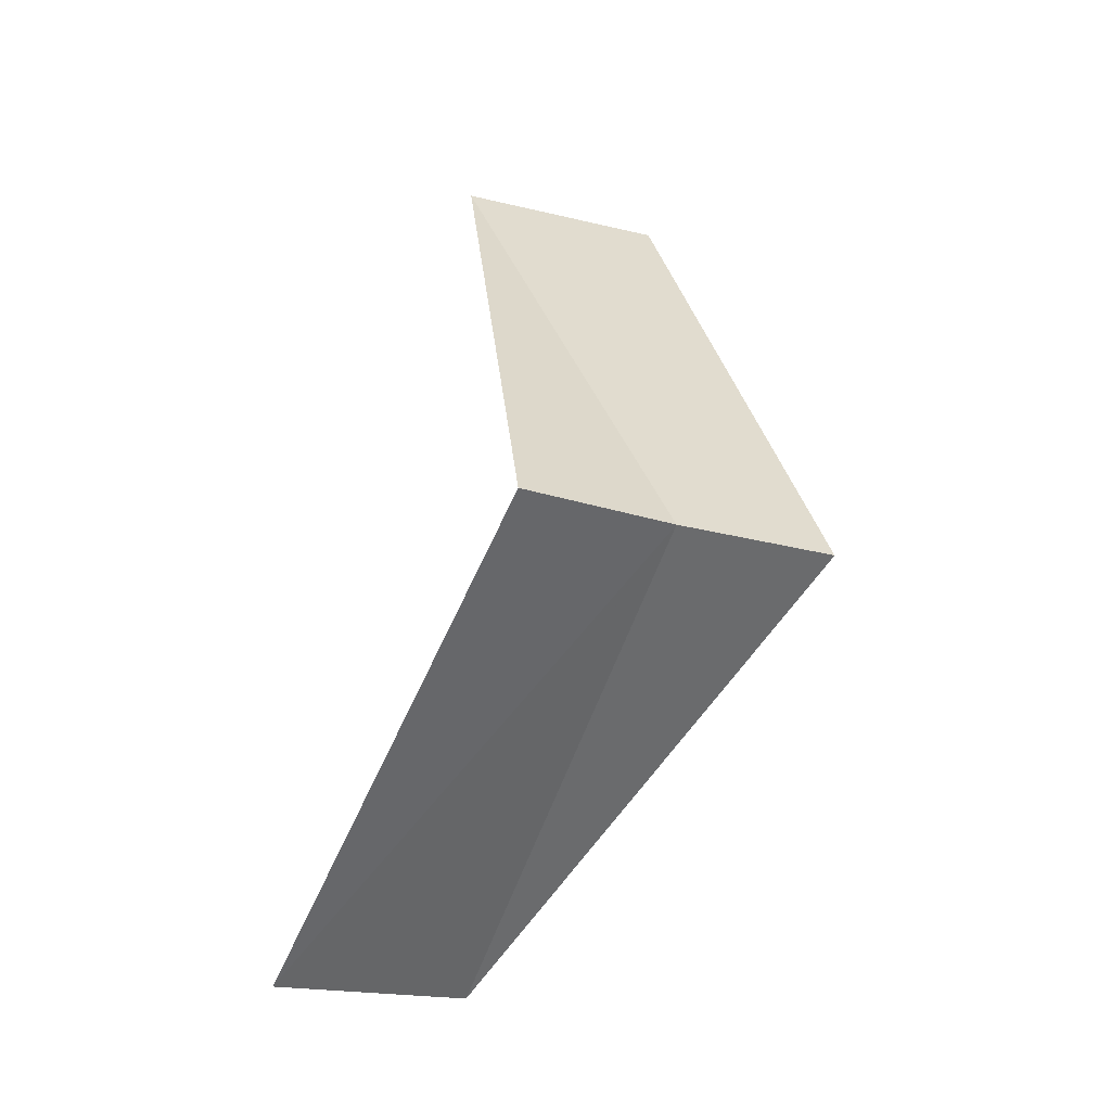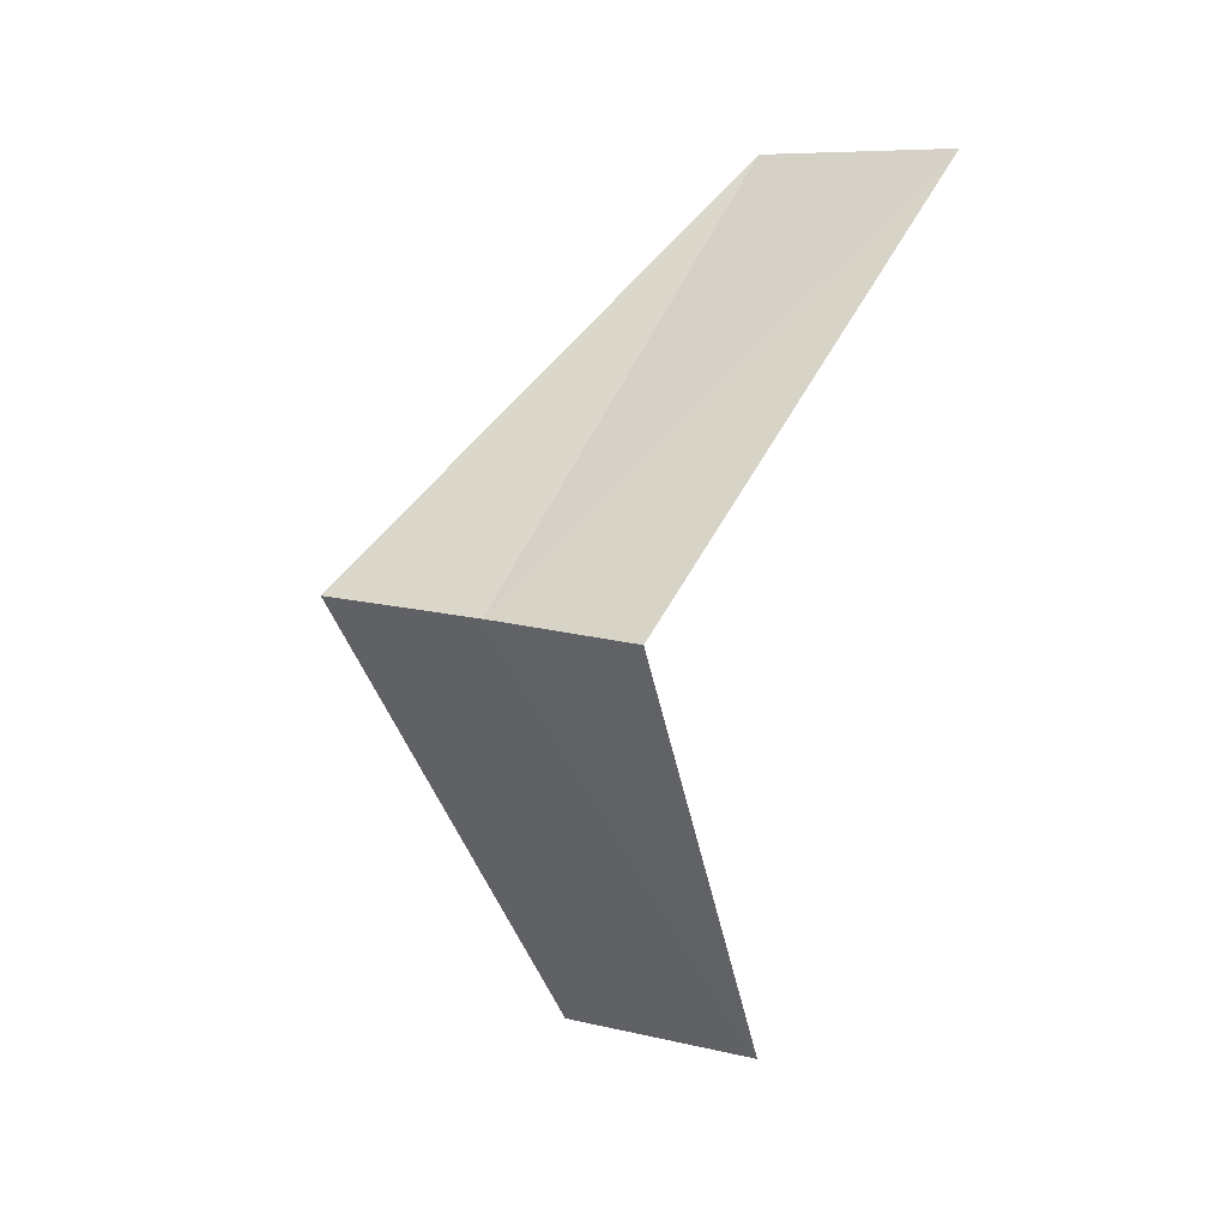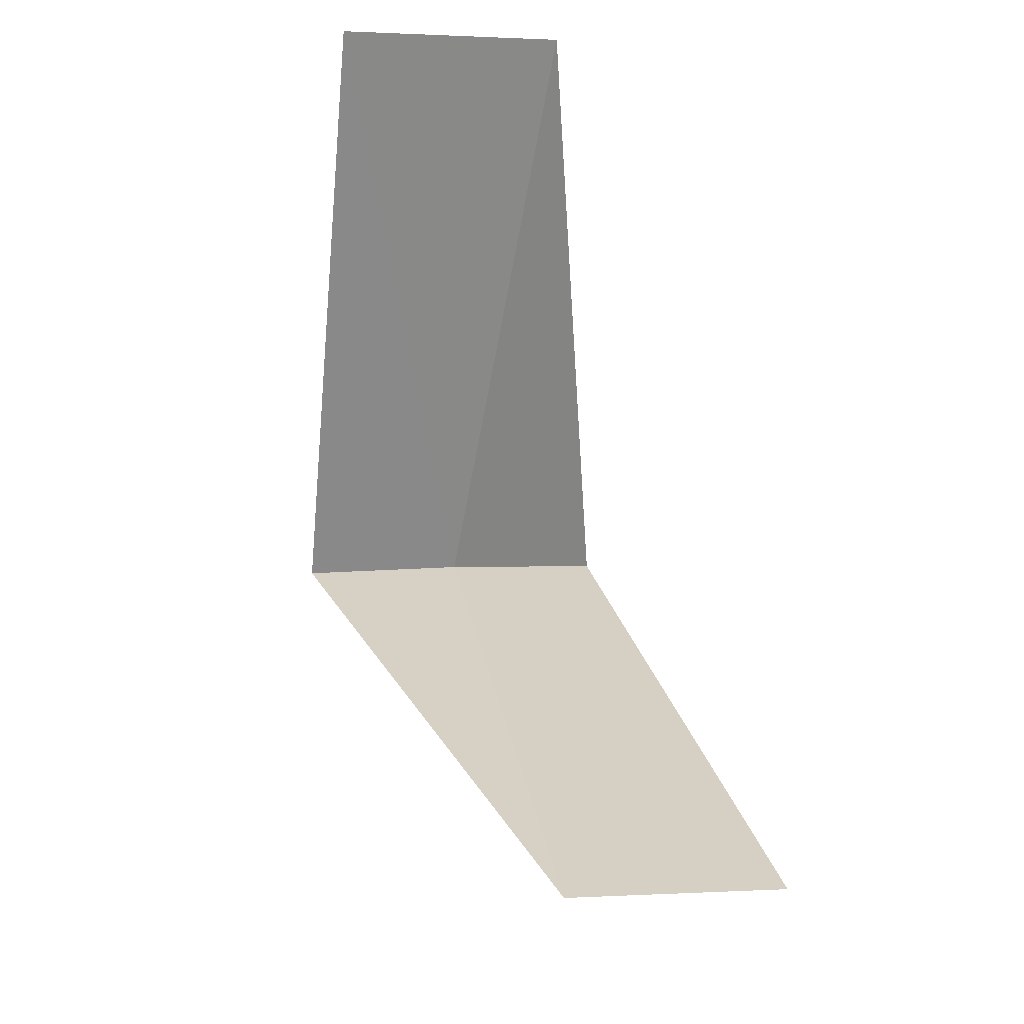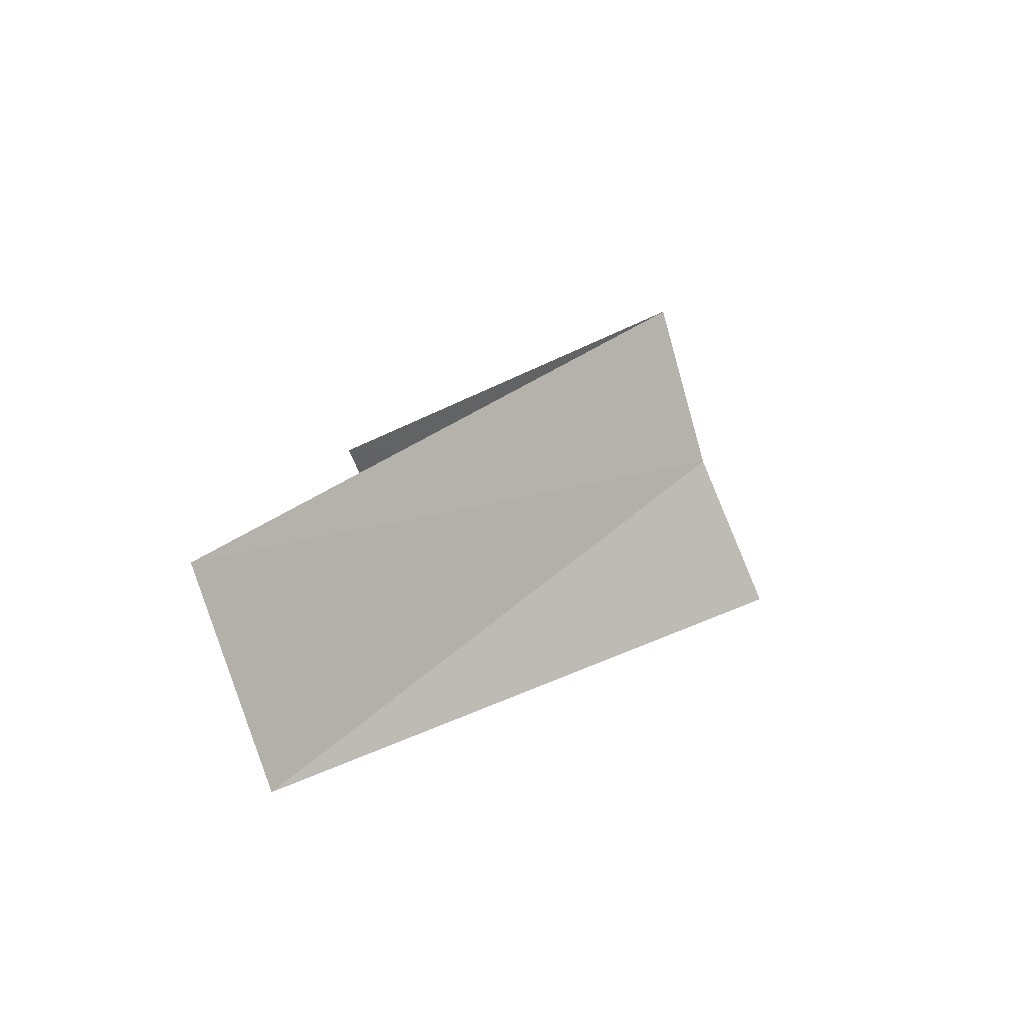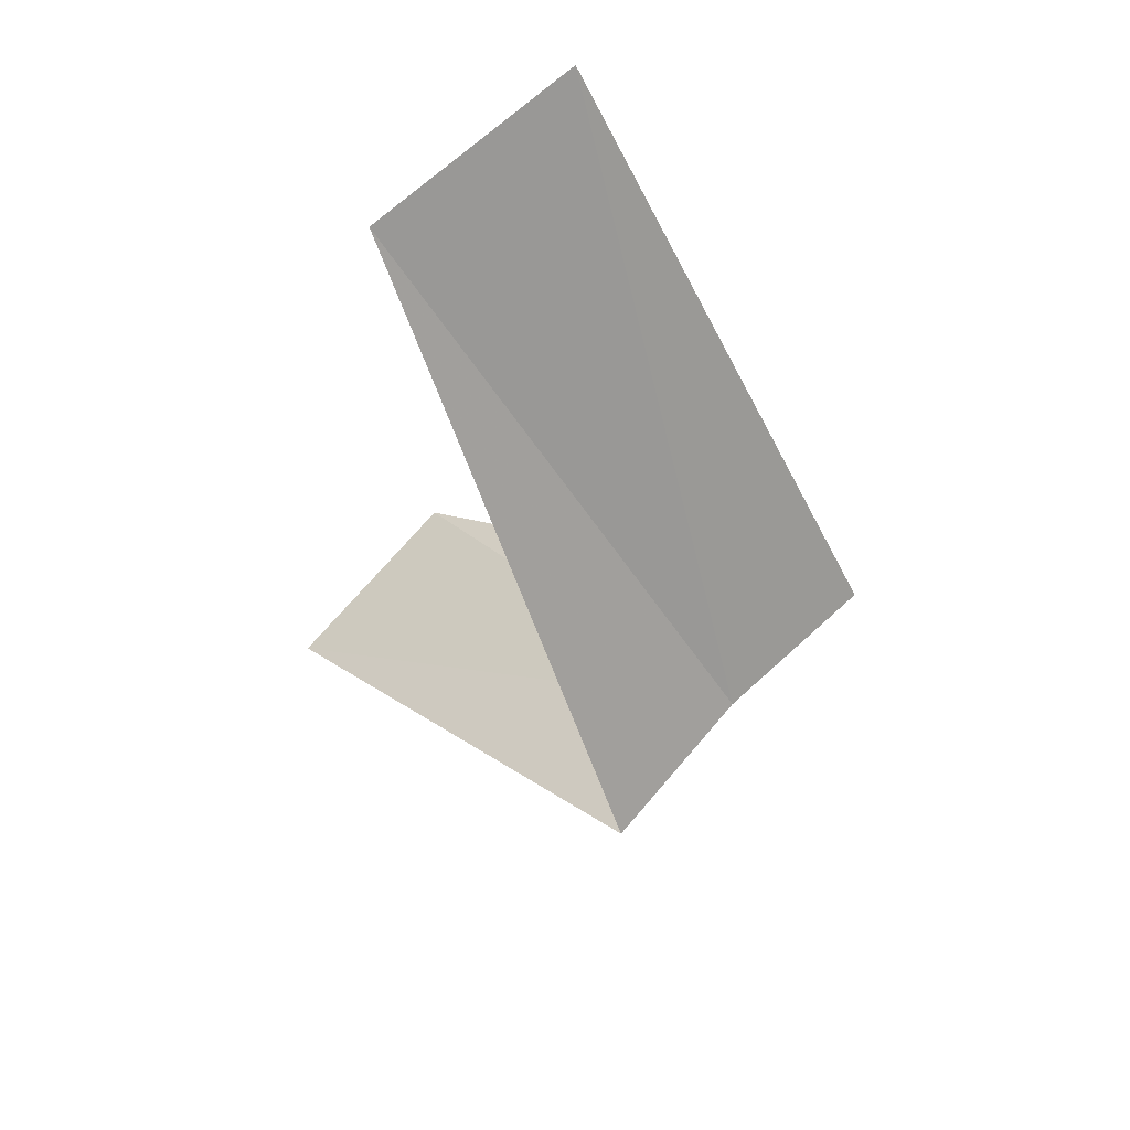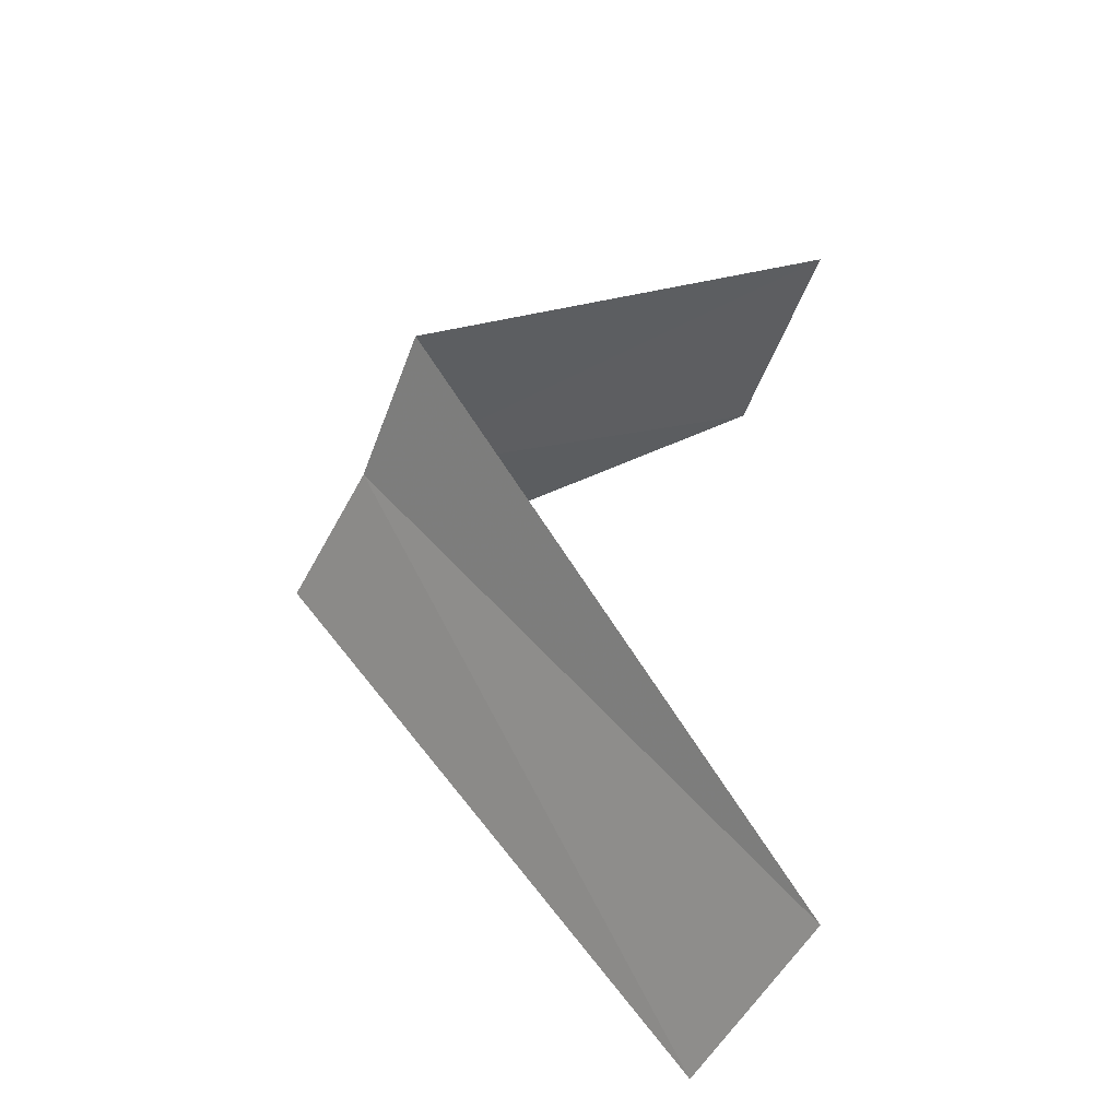
<metadata>
{"format":"obj","ext":"obj","renderer":"f3d","projection":"perspective","resolution":1024,"background":"white","views":[{"elev":-8.9,"azim":156.0,"up":"+Z"},{"elev":1.4,"azim":-142.1,"up":"+Z"},{"elev":-18.8,"azim":-11.4,"up":"+Z"},{"elev":-68.2,"azim":113.2,"up":"+Z"},{"elev":76.5,"azim":137.8,"up":"+Z"},{"elev":-57.6,"azim":-109.9,"up":"+Z"}]}
</metadata>
<code>
v 0.1884 -2.994 10.52
v -0.1884 -2.994 10.48
v 0.2512 -3.992 9.52
v 0.7495 -3.929 9.56
v 0.5621 -2.947 10.56
v -0.2512 -3.992 11.48
v 0.2512 -3.992 11.52
f 1 2 3
f 1 3 4
f 1 4 5
f 1 6 2
f 1 7 6
f 1 5 7

</code>
